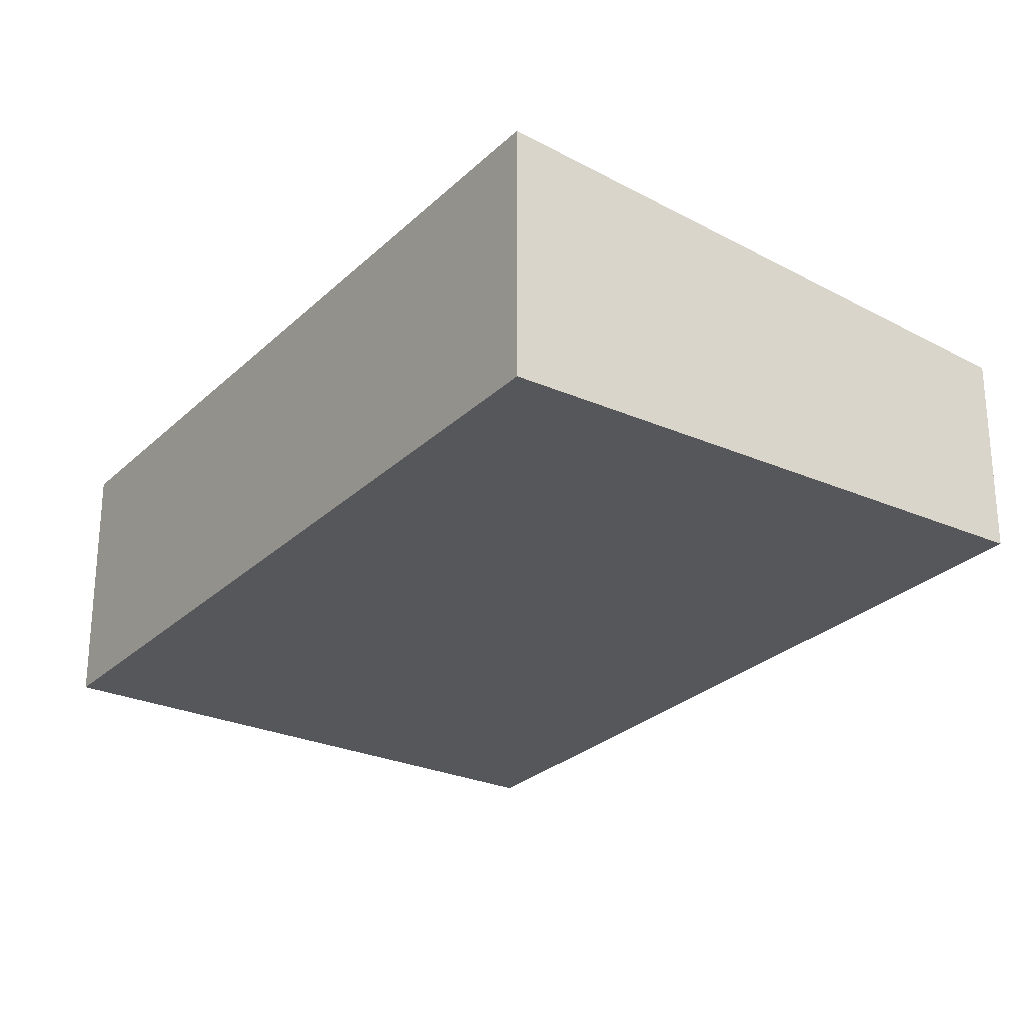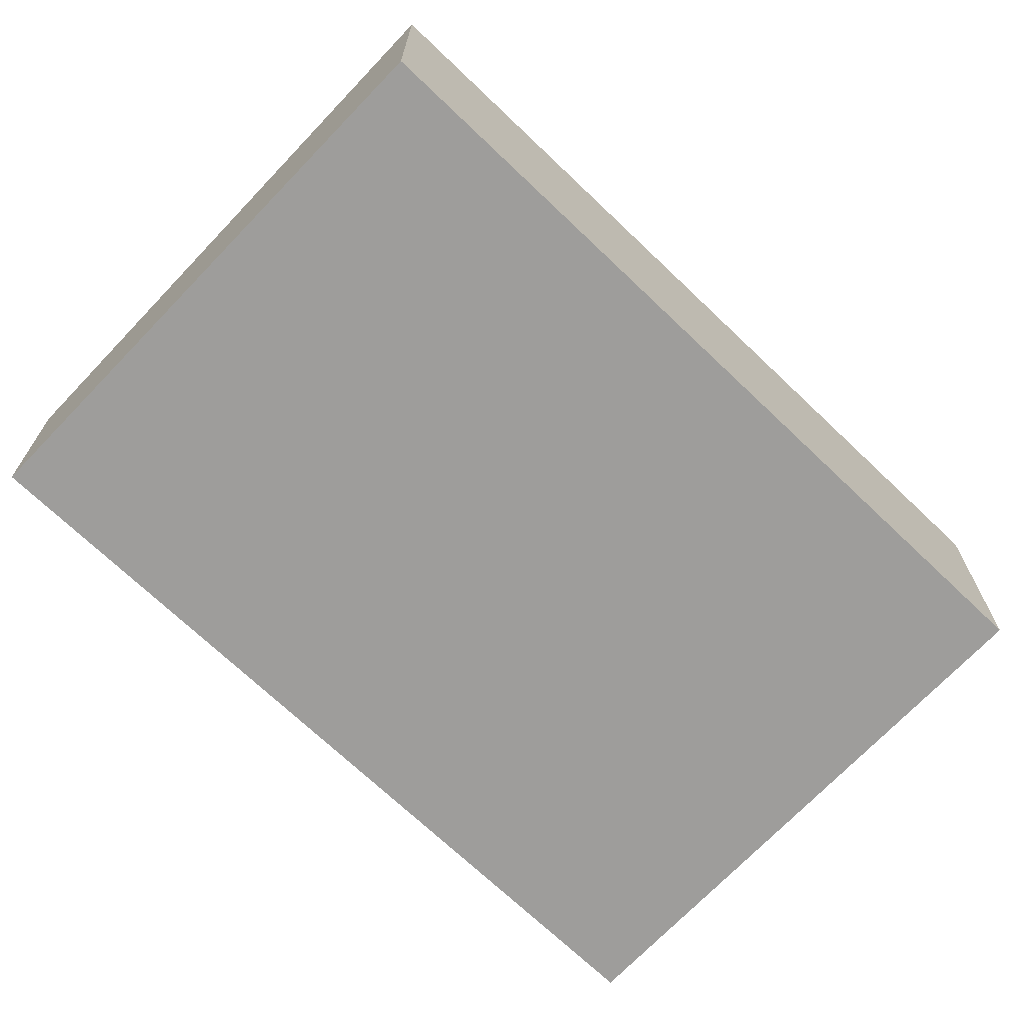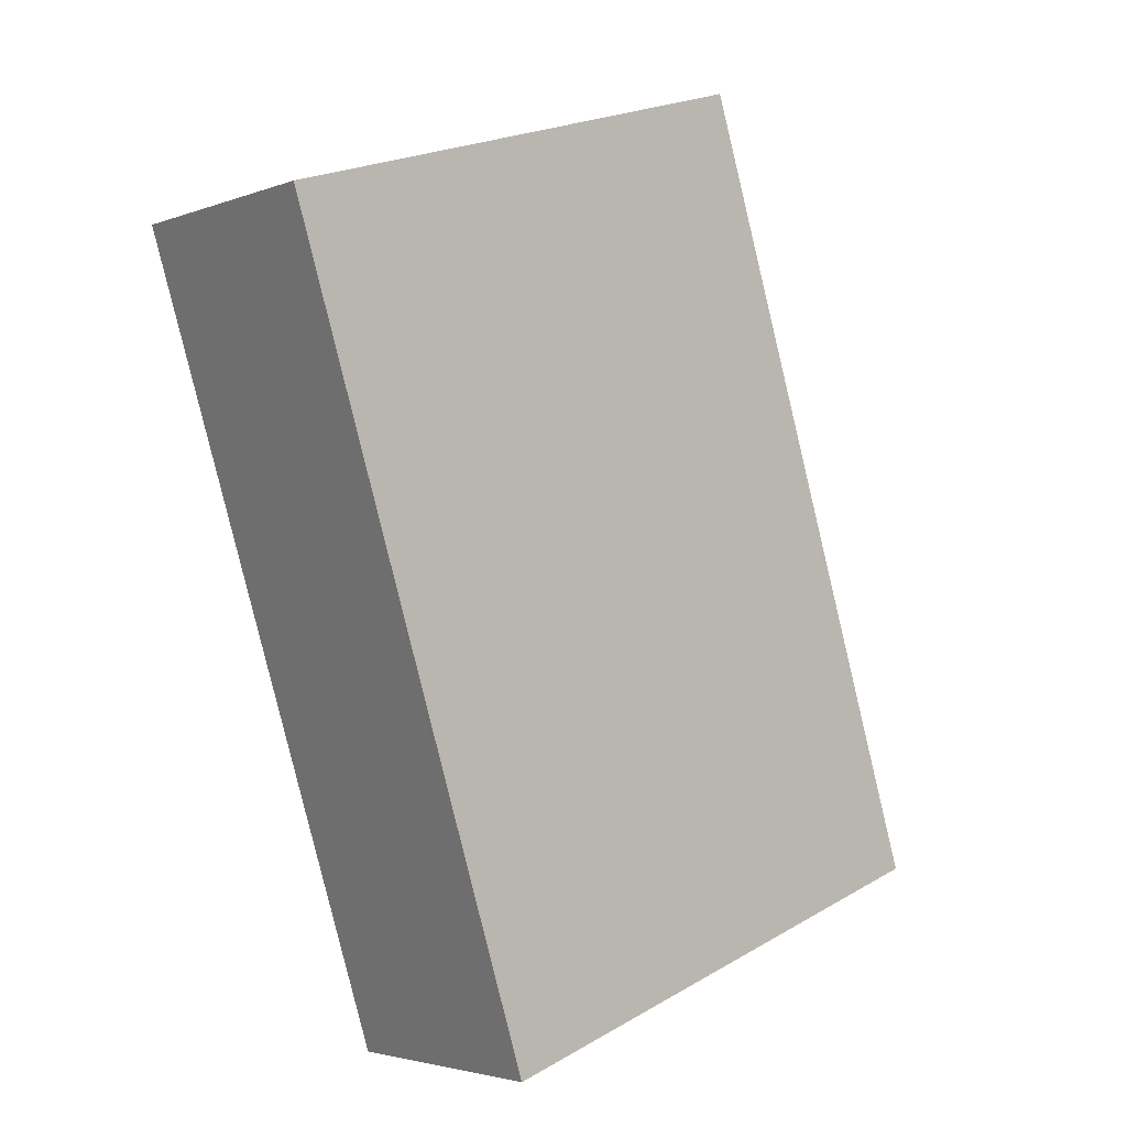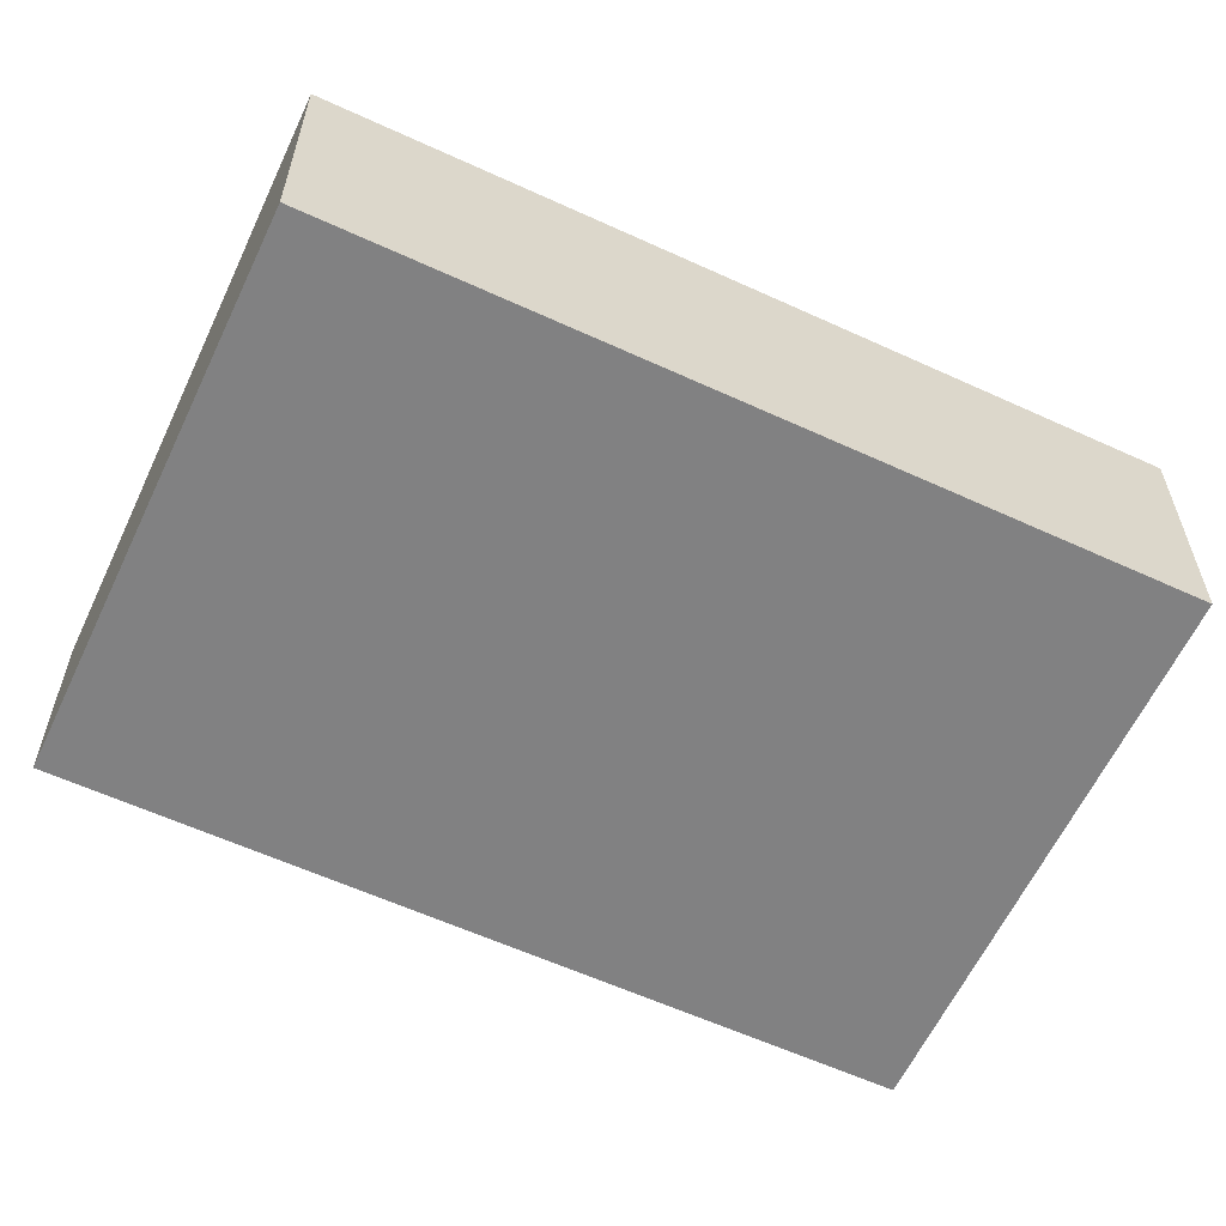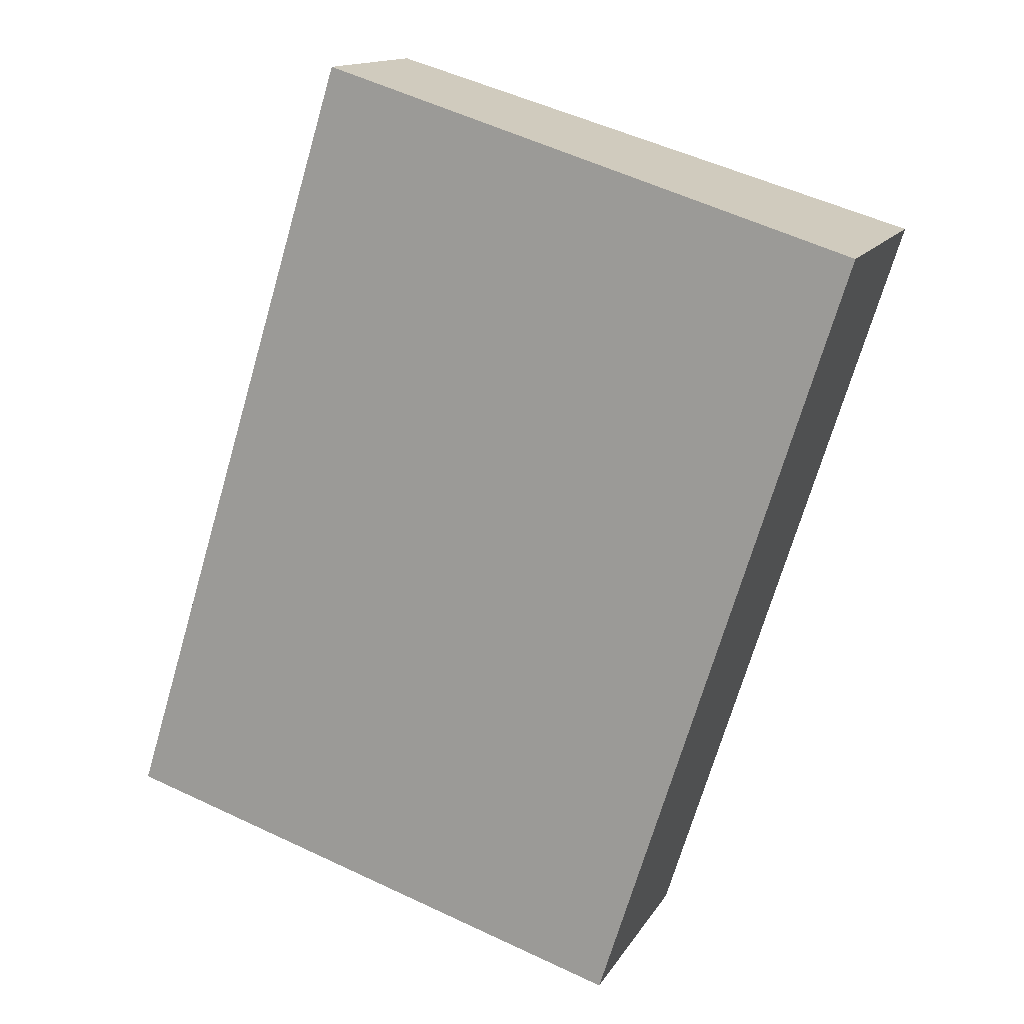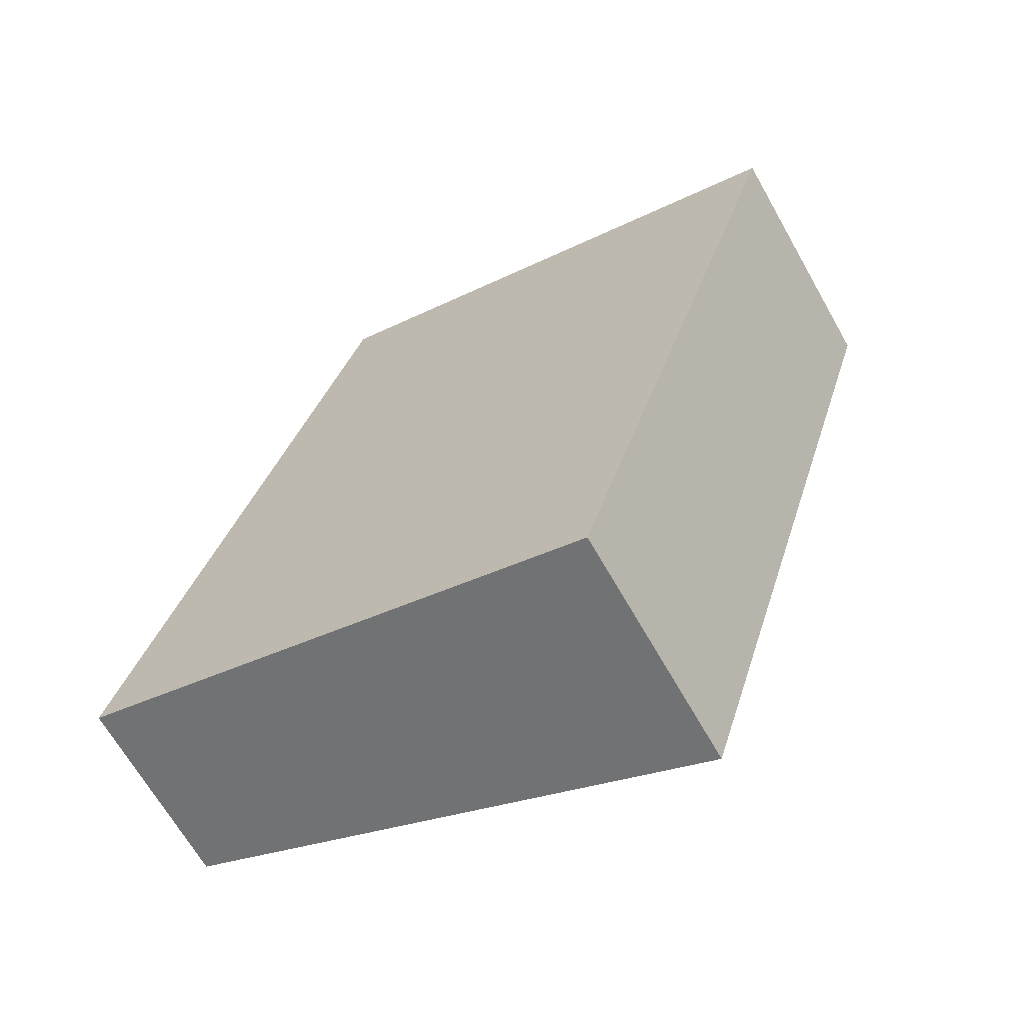
<metadata>
{"format":"obj","ext":"obj","renderer":"f3d","projection":"perspective","resolution":1024,"background":"white","views":[{"elev":-26.7,"azim":162.6,"up":"+Y"},{"elev":-70.5,"azim":63.6,"up":"+Y"},{"elev":-3.2,"azim":141.9,"up":"+Z"},{"elev":-60.5,"azim":82.2,"up":"+Y"},{"elev":14.1,"azim":20.3,"up":"+Z"},{"elev":-66.9,"azim":29.6,"up":"+Z"}]}
</metadata>
<code>
v  13.33 6.192 -4.125
v  6.068 4.812 19.61
v  19.44 6.197 15.42
v  0 4.812 2.947e-16
v  13.33 2.526e-16 -4.125
v  0 0 0
v  6.068 -1.201e-15 19.61
v  19.44 -9.444e-16 15.42
g defaultobject
f 1 2 3
f 2 1 4
f 5 4 1
f 4 5 6
f 6 2 4
f 2 6 7
f 2 8 3
f 8 2 7
f 8 1 3
f 1 8 5
f 5 7 6
f 7 5 8

</code>
